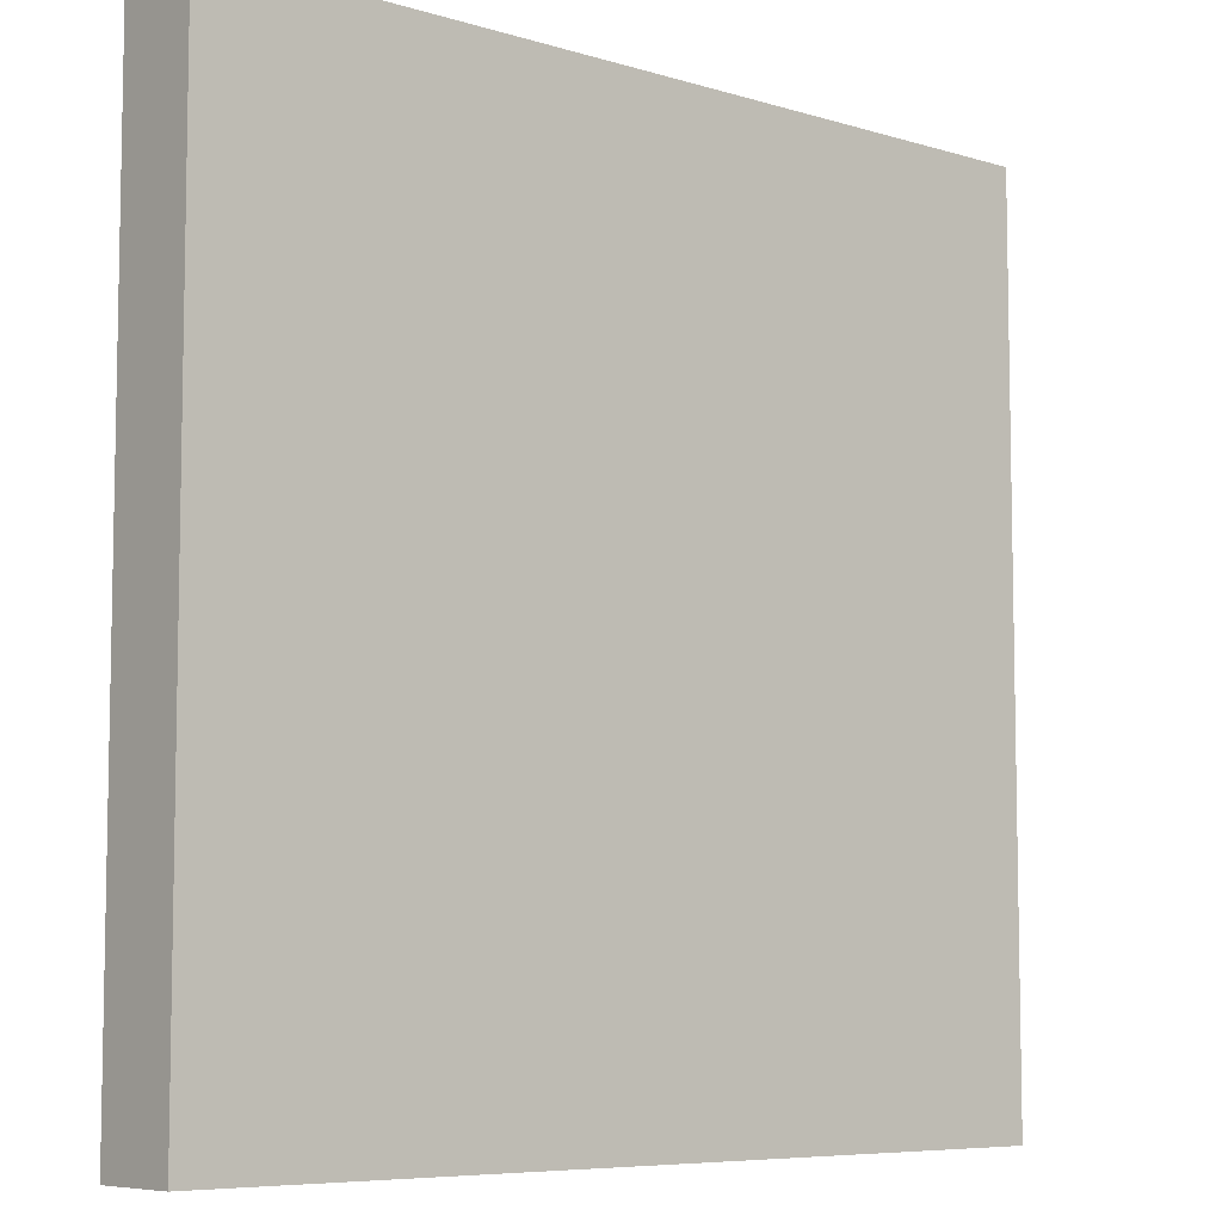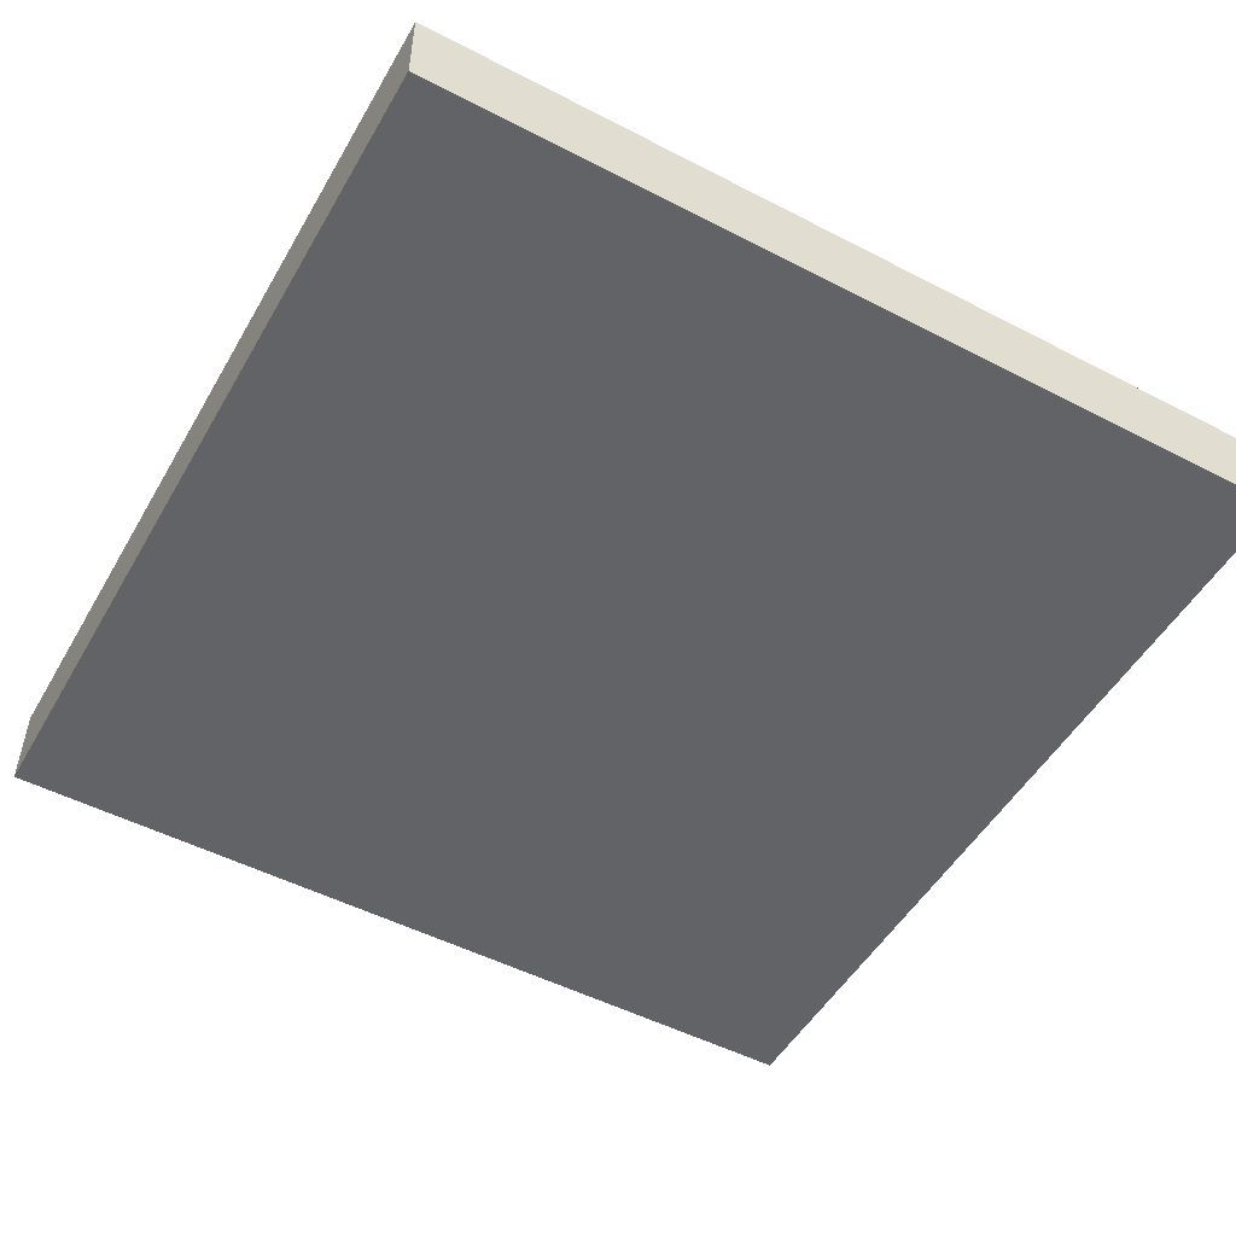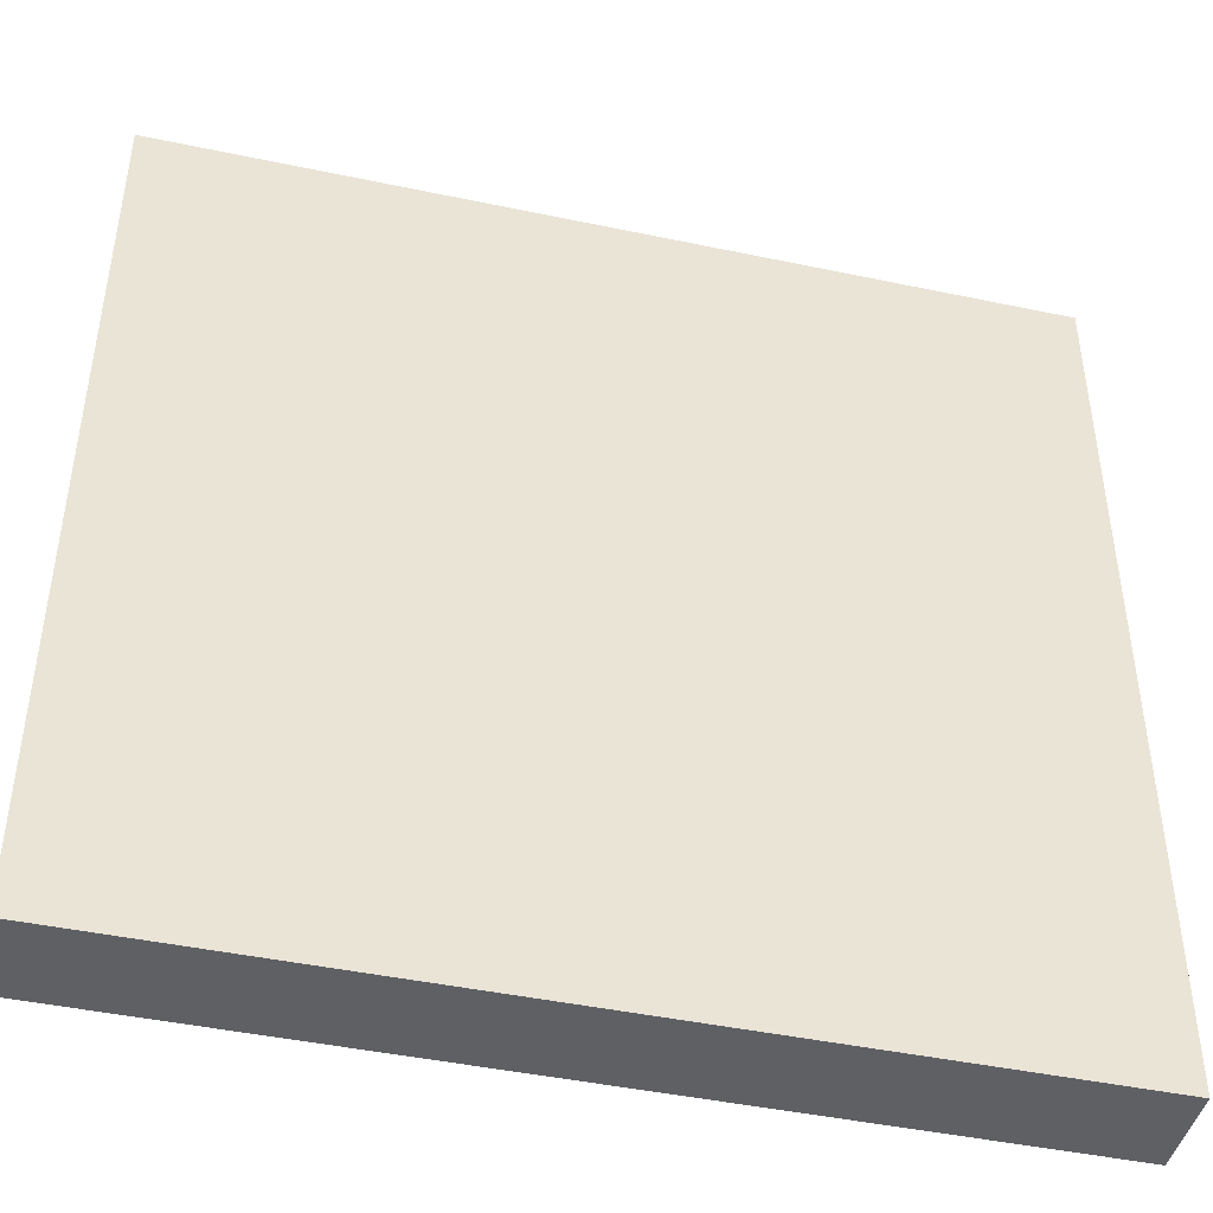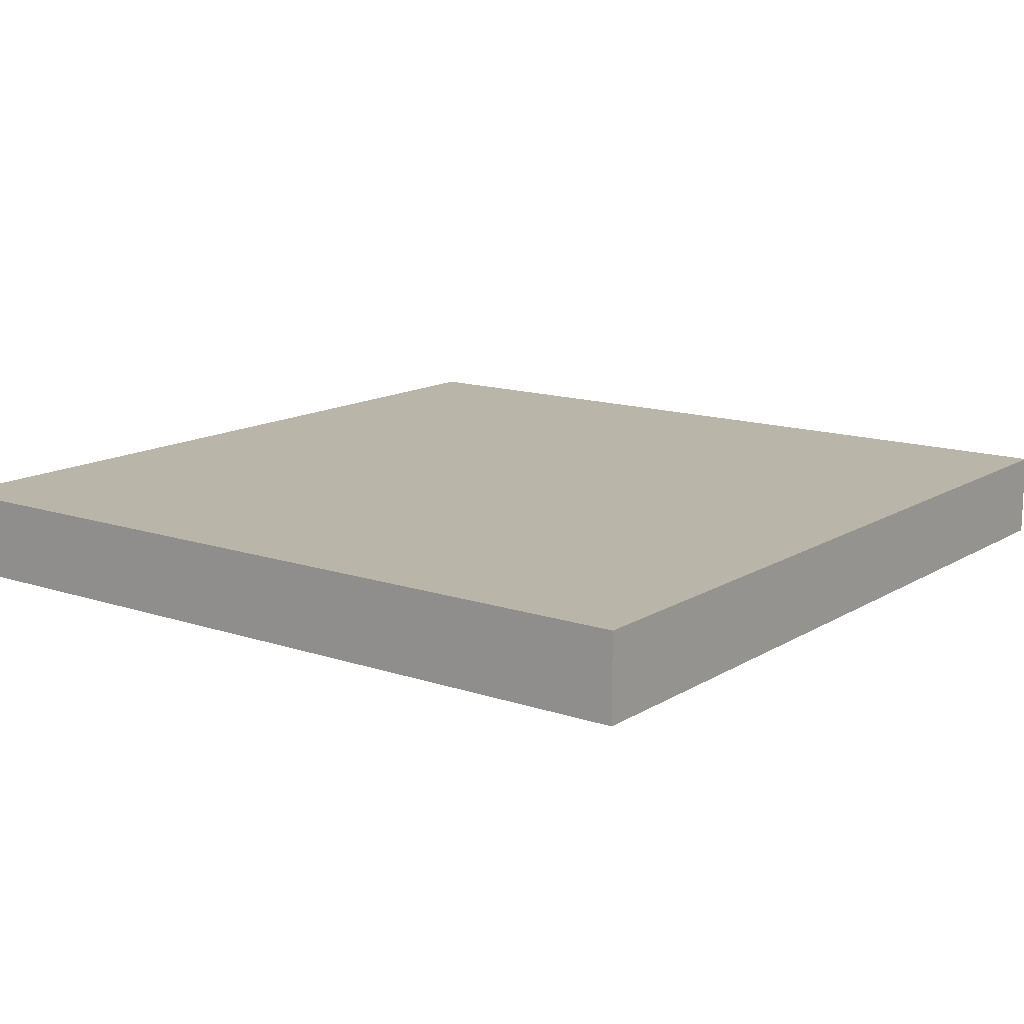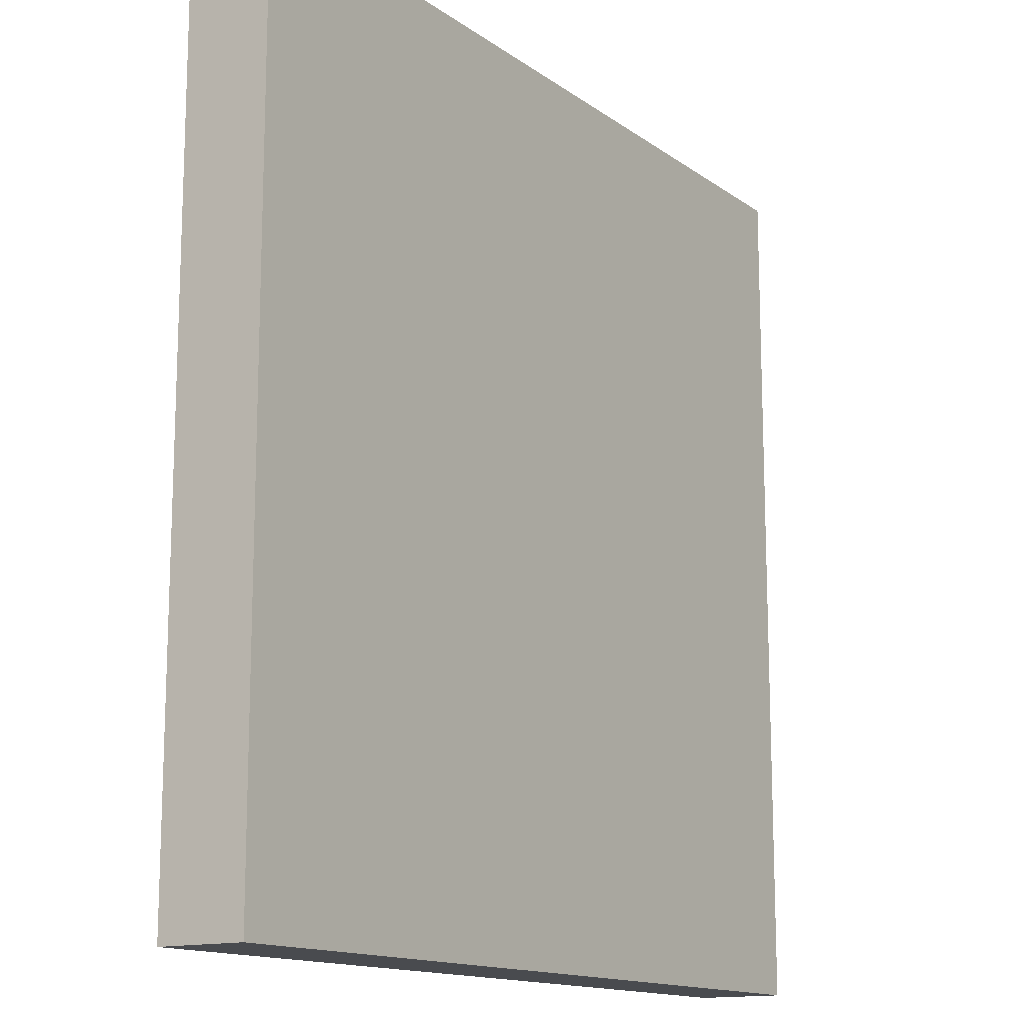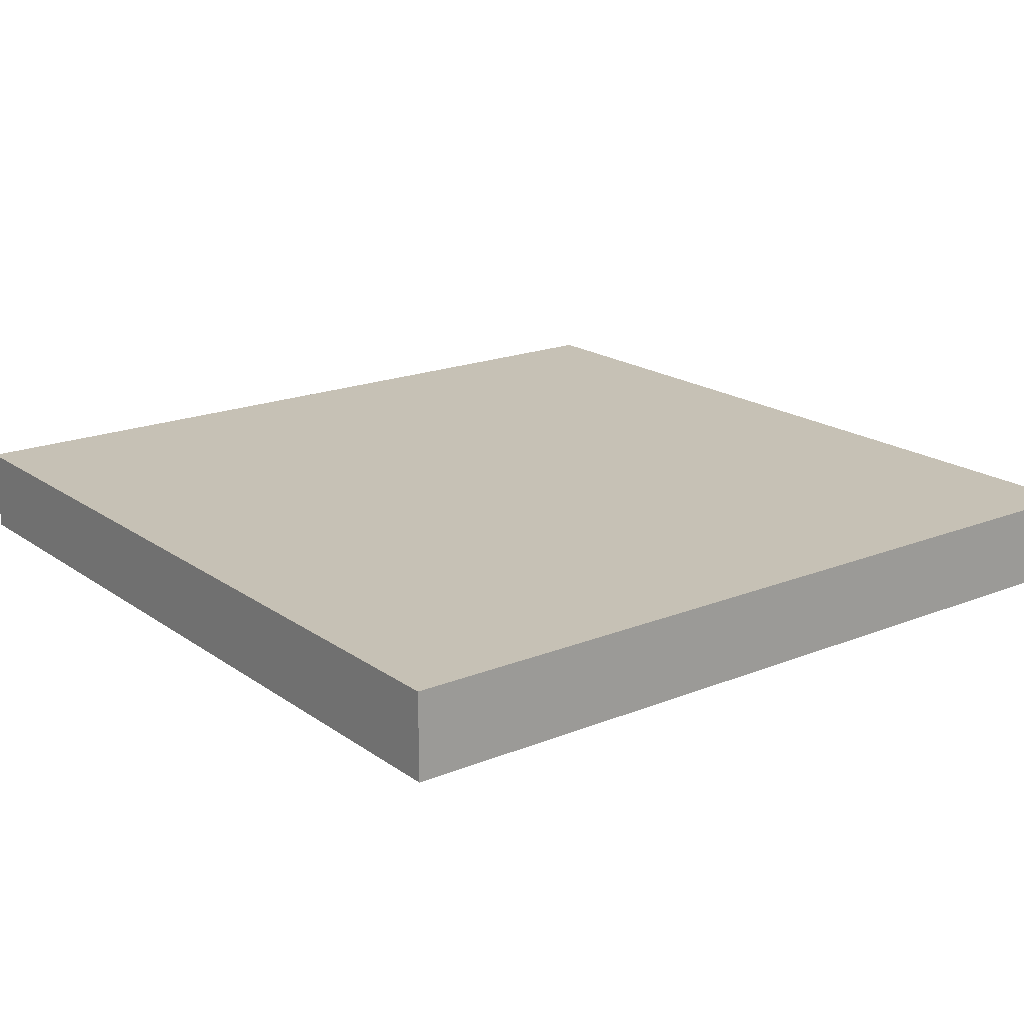
<metadata>
{"format":"obj","ext":"obj","renderer":"f3d","projection":"perspective","resolution":1024,"background":"white","views":[{"elev":-7.1,"azim":-41.1,"up":"+Z"},{"elev":-50.9,"azim":-29.4,"up":"+Y"},{"elev":-44.6,"azim":166.2,"up":"+Z"},{"elev":13.7,"azim":-53.1,"up":"+Y"},{"elev":-14.1,"azim":123.6,"up":"+Z"},{"elev":18.8,"azim":52.6,"up":"+Y"}]}
</metadata>
<code>
o
v -3.4 -3 5
v -3.4 -3 4
v -3.4 -2.9 5
v -3.4 -2.9 4
v -2.4 -3 5
v -2.4 -3 4
v -2.4 -2.9 5
v -2.4 -2.9 4
v -3.4 -3 5
v -3.4 -2.9 5
v -2.4 -3 5
v -2.4 -2.9 5
v -3.4 -3 4
v -3.4 -2.9 4
v -2.4 -3 4
v -2.4 -2.9 4
v -3.4 -3 5
v -2.4 -3 5
v -3.3 -3 4.9
v -2.5 -3 4.9
v -3.3 -3 4.7
v -2.5 -3 4.7
v -3.3 -3 4.6
v -2.5 -3 4.6
v -3.3 -3 4.4
v -2.5 -3 4.4
v -3.3 -3 4.3
v -2.5 -3 4.3
v -3.3 -3 4.1
v -2.5 -3 4.1
v -3.4 -3 4
v -2.4 -3 4
v -3.4 -2.9 5
v -2.4 -2.9 5
v -3.3 -2.9 4.9
v -2.5 -2.9 4.9
v -3.3 -2.9 4.7
v -2.5 -2.9 4.7
v -3.3 -2.9 4.6
v -2.5 -2.9 4.6
v -3.3 -2.9 4.4
v -2.5 -2.9 4.4
v -3.3 -2.9 4.3
v -2.5 -2.9 4.3
v -3.3 -2.9 4.1
v -2.5 -2.9 4.1
v -3.4 -2.9 4
v -2.4 -2.9 4
f 3 2 1
f 4 2 3
f 5 6 7
f 7 6 8
f 11 10 9
f 12 10 11
f 13 14 15
f 15 14 16
f 19 18 17
f 20 18 19
f 21 19 17
f 21 20 19
f 22 18 20
f 22 20 21
f 23 21 17
f 23 22 21
f 24 18 22
f 24 22 23
f 25 23 17
f 25 24 23
f 26 18 24
f 26 24 25
f 27 25 17
f 27 26 25
f 28 18 26
f 28 26 27
f 29 27 17
f 29 28 27
f 30 18 28
f 30 28 29
f 31 29 17
f 31 30 29
f 32 18 30
f 32 30 31
f 33 34 35
f 35 34 36
f 33 35 37
f 35 36 37
f 36 34 38
f 37 36 38
f 33 37 39
f 37 38 39
f 38 34 40
f 39 38 40
f 33 39 41
f 39 40 41
f 40 34 42
f 41 40 42
f 33 41 43
f 41 42 43
f 42 34 44
f 43 42 44
f 33 43 45
f 43 44 45
f 44 34 46
f 45 44 46
f 33 45 47
f 45 46 47
f 46 34 48
f 47 46 48

</code>
